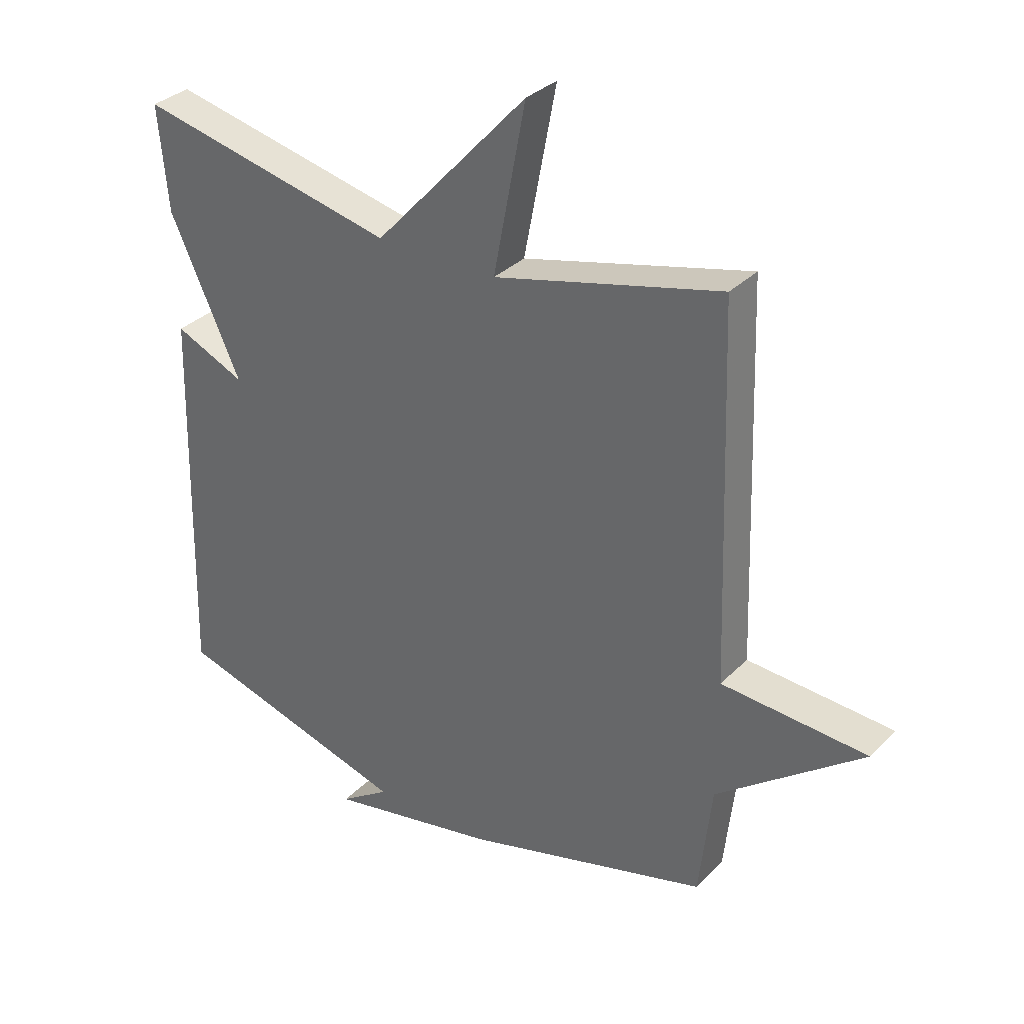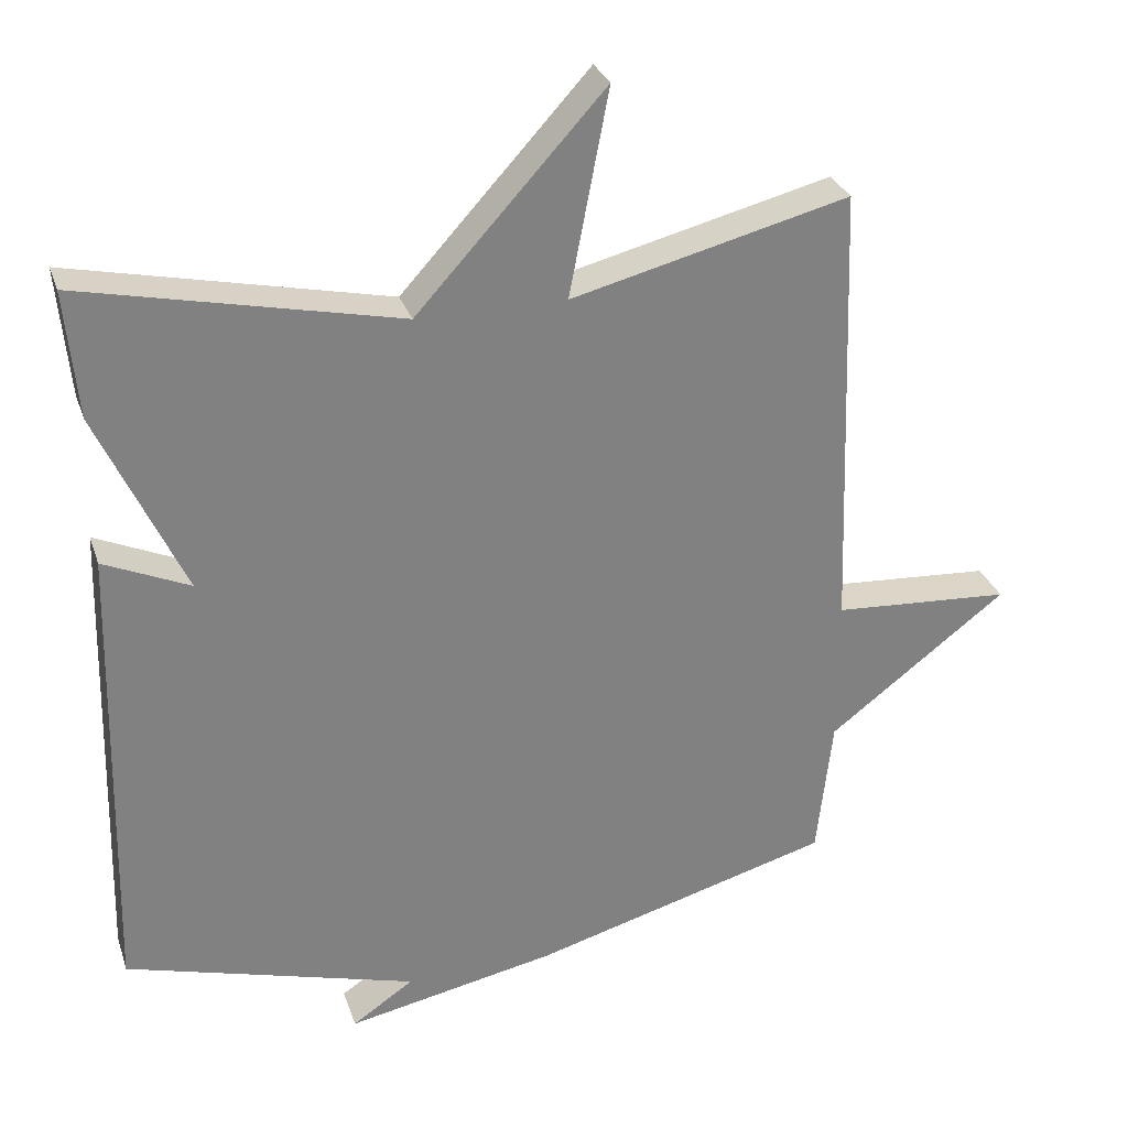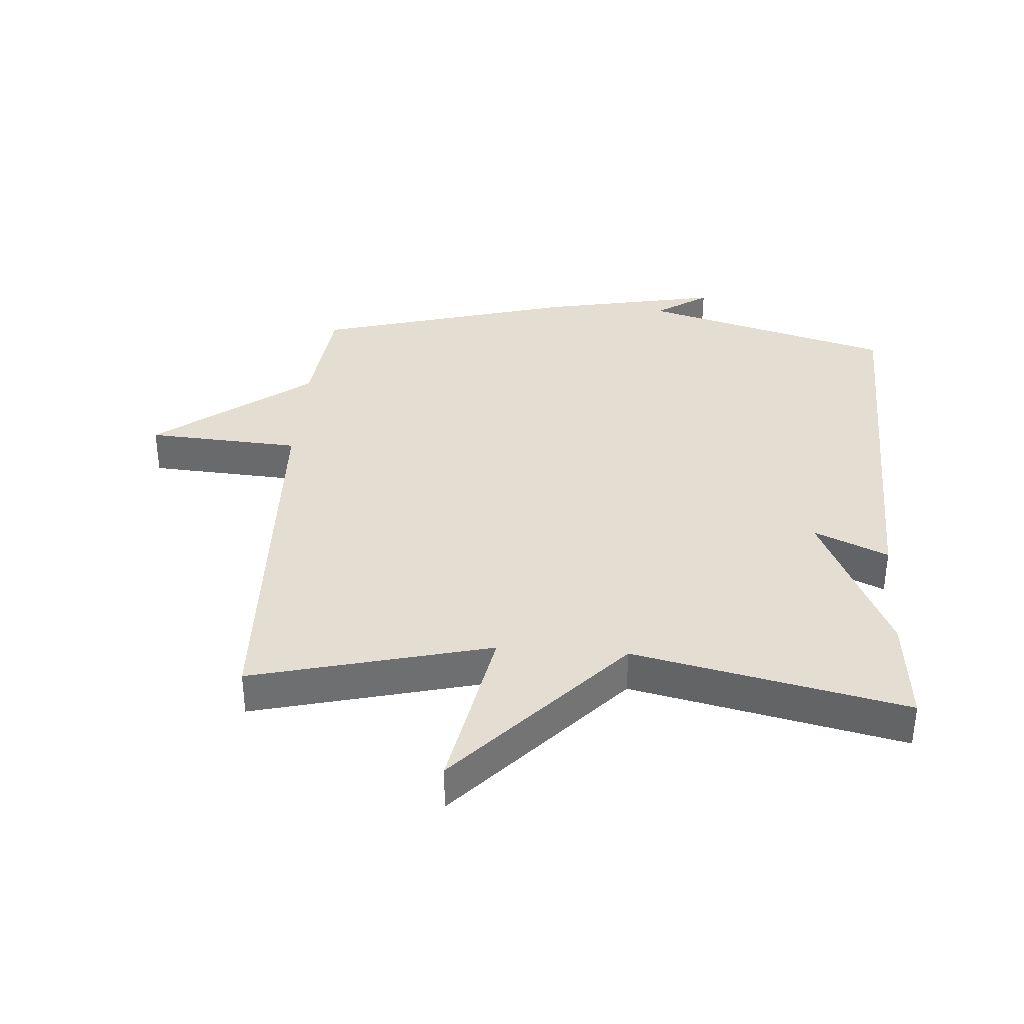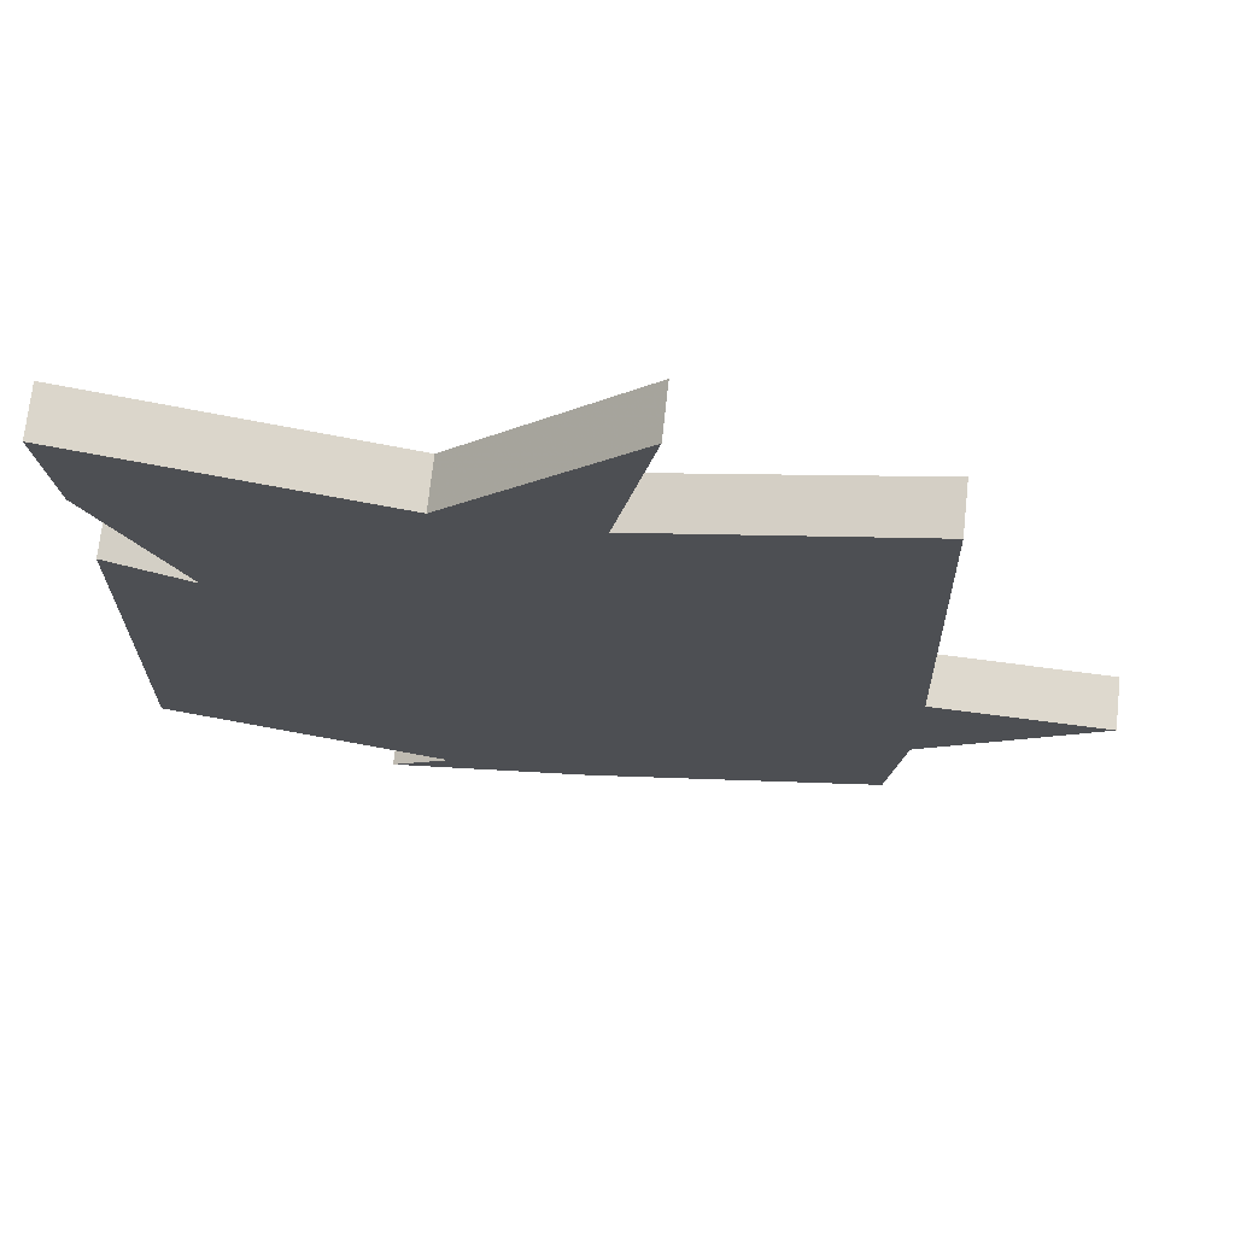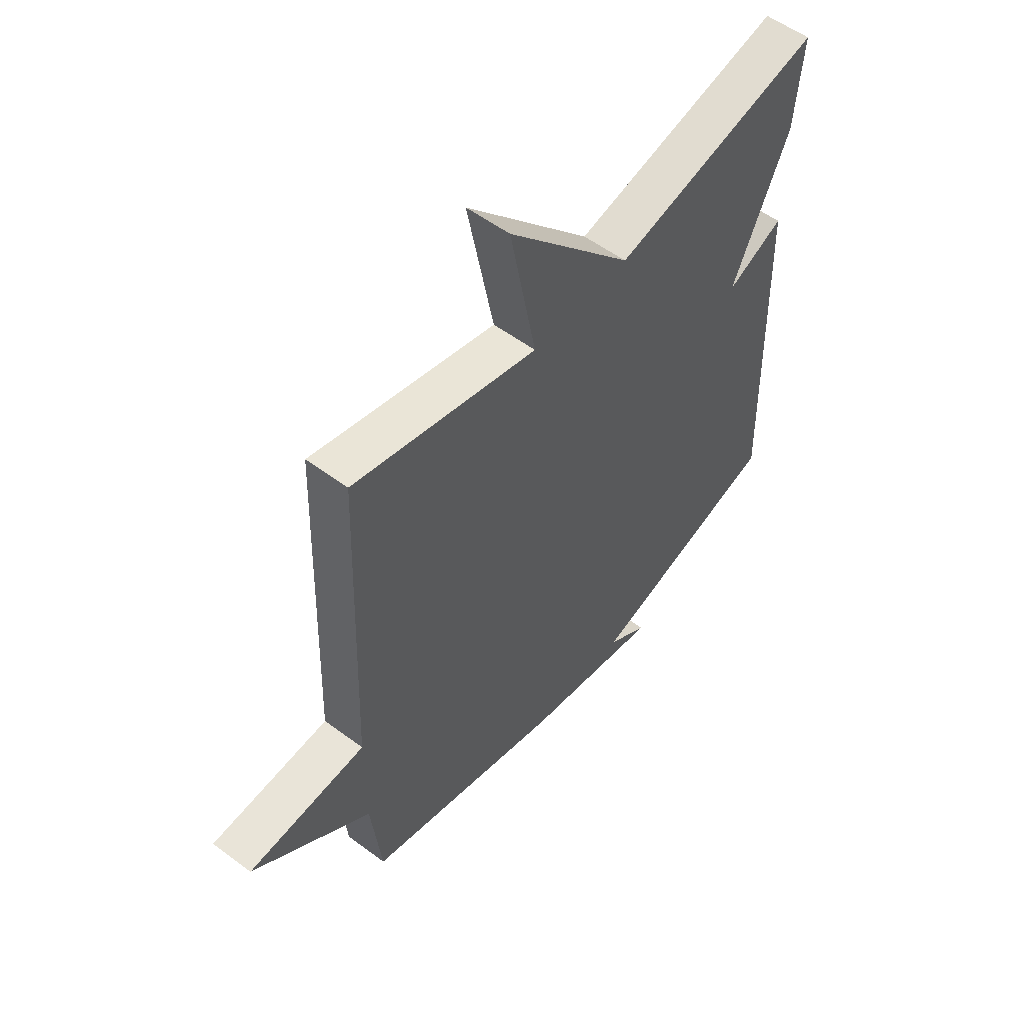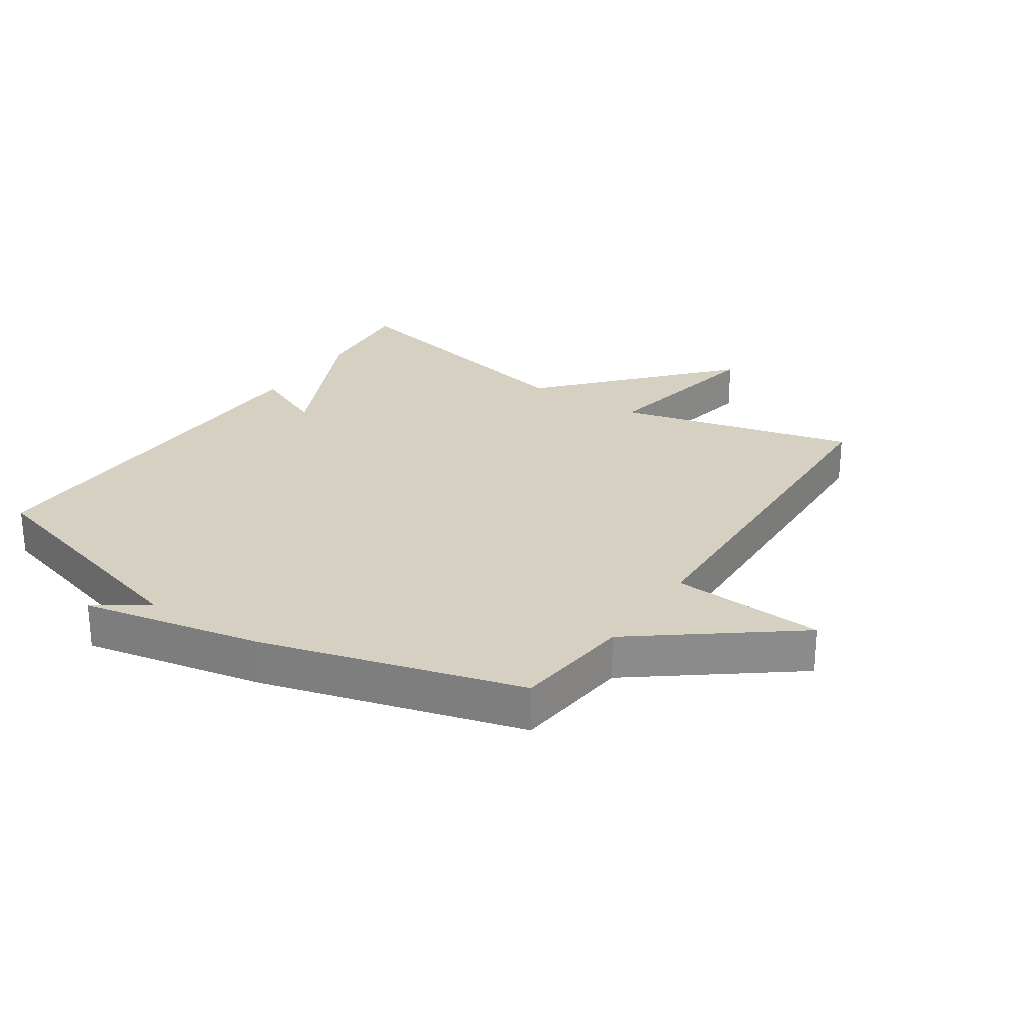
<metadata>
{"format":"obj","ext":"obj","renderer":"f3d","projection":"perspective","resolution":1024,"background":"white","views":[{"elev":32.8,"azim":-143.5,"up":"+Z"},{"elev":29.6,"azim":163.0,"up":"+Z"},{"elev":36.0,"azim":4.1,"up":"+Y"},{"elev":71.8,"azim":-173.7,"up":"+Z"},{"elev":54.8,"azim":-51.7,"up":"+Z"},{"elev":26.5,"azim":-146.4,"up":"+Y"}]}
</metadata>
<code>
v 0.5 0.07 0.5
v 0.484 0.07 0.329
v 0.368 0.07 0.077
v 0.484 0.07 0.129
v 0.5 0.07 -0.5
v 0.106 0.07 -0.613
v 0.189 0.07 -0.669
v -0.094 0.07 -0.613
v -0.5 0.07 -0.5
v -0.521 0.07 -0.312
v -0.762 0.07 -0.128
v -0.521 0.07 -0.112
v -0.5 0.07 0.5
v -0.126 0.07 0.406
v -0.179 0.07 0.683
v 0.074 0.07 0.406
v 0.5 0 0.5
v 0.484 0 0.329
v 0.368 0 0.077
v 0.484 0 0.129
v 0.5 0 -0.5
v 0.106 0 -0.613
v 0.189 0 -0.669
v -0.094 0 -0.613
v -0.5 0 -0.5
v -0.521 0 -0.312
v -0.762 0 -0.128
v -0.521 0 -0.112
v -0.5 0 0.5
v -0.126 0 0.406
v -0.179 0 0.683
v 0.074 0 0.406
f 14 15 16
f 12 13 14
f 12 14 16
f 10 11 12
f 1 2 3
f 16 1 3
f 12 16 3
f 10 12 3
f 8 9 10
f 7 8 10
f 6 7 10
f 3 4 5 6
f 3 6 10
f 32 31 30
f 30 29 28
f 32 30 28
f 28 27 26
f 19 18 17
f 19 17 32
f 19 32 28
f 19 28 26
f 26 25 24
f 26 24 23
f 26 23 22
f 22 21 20 19
f 26 22 19
f 1 17 18 2
f 2 18 19 3
f 3 19 20 4
f 4 20 21 5
f 5 21 22 6
f 6 22 23 7
f 7 23 24 8
f 8 24 25 9
f 9 25 26 10
f 10 26 27 11
f 11 27 28 12
f 12 28 29 13
f 13 29 30 14
f 14 30 31 15
f 15 31 32 16
f 16 32 17 1

</code>
